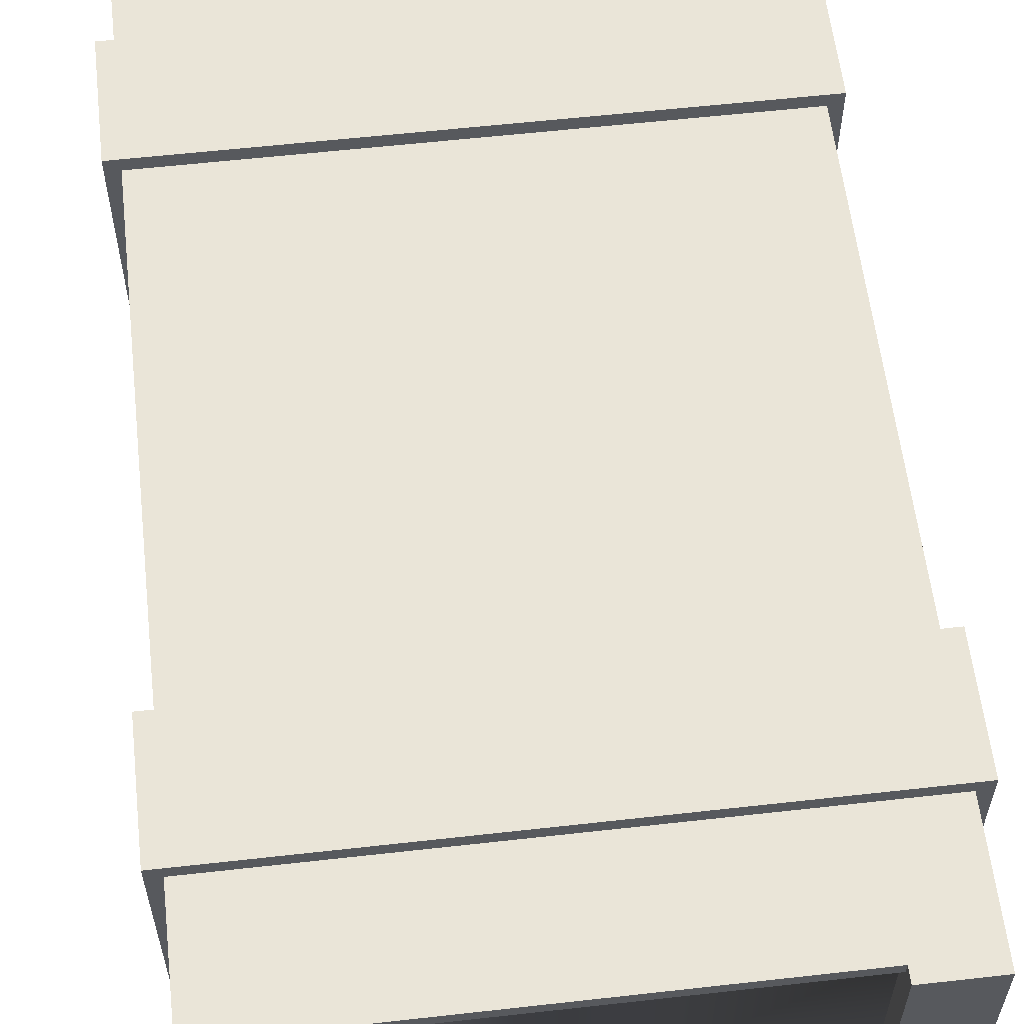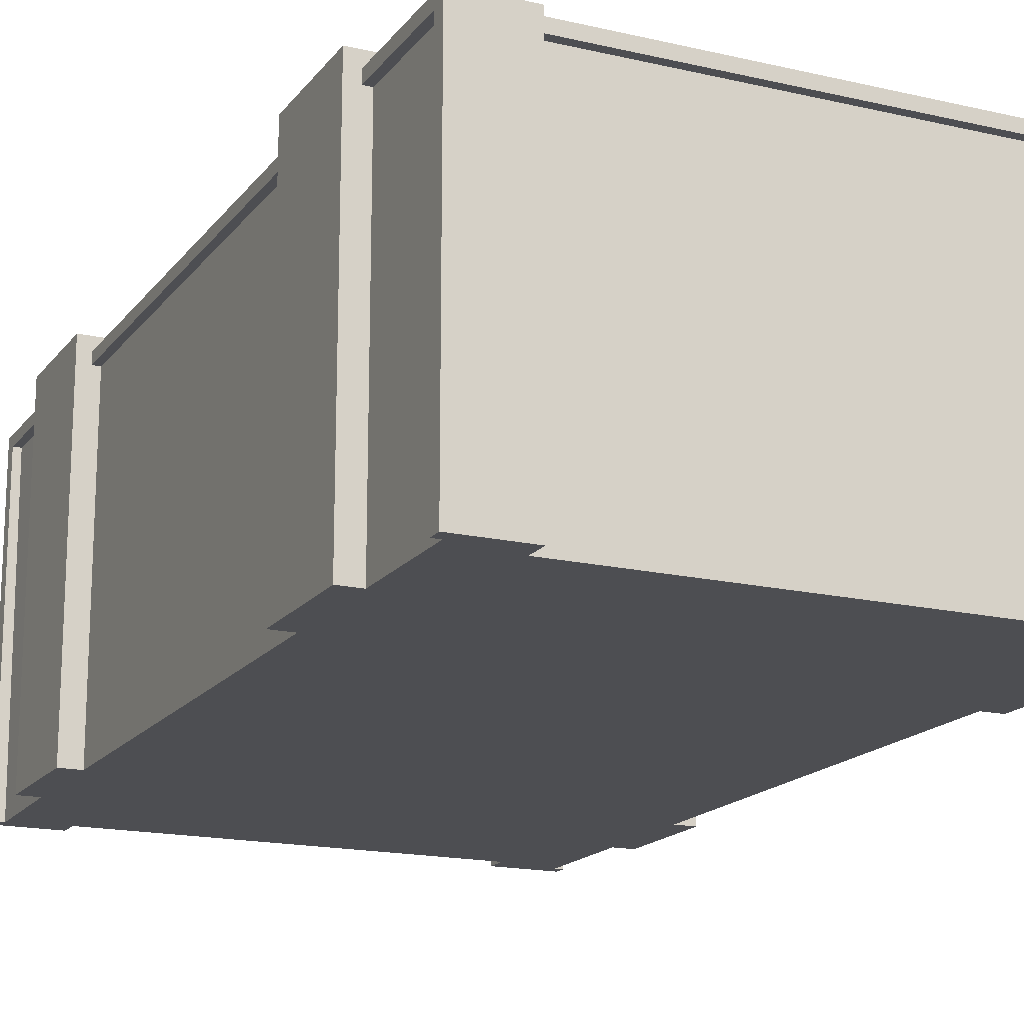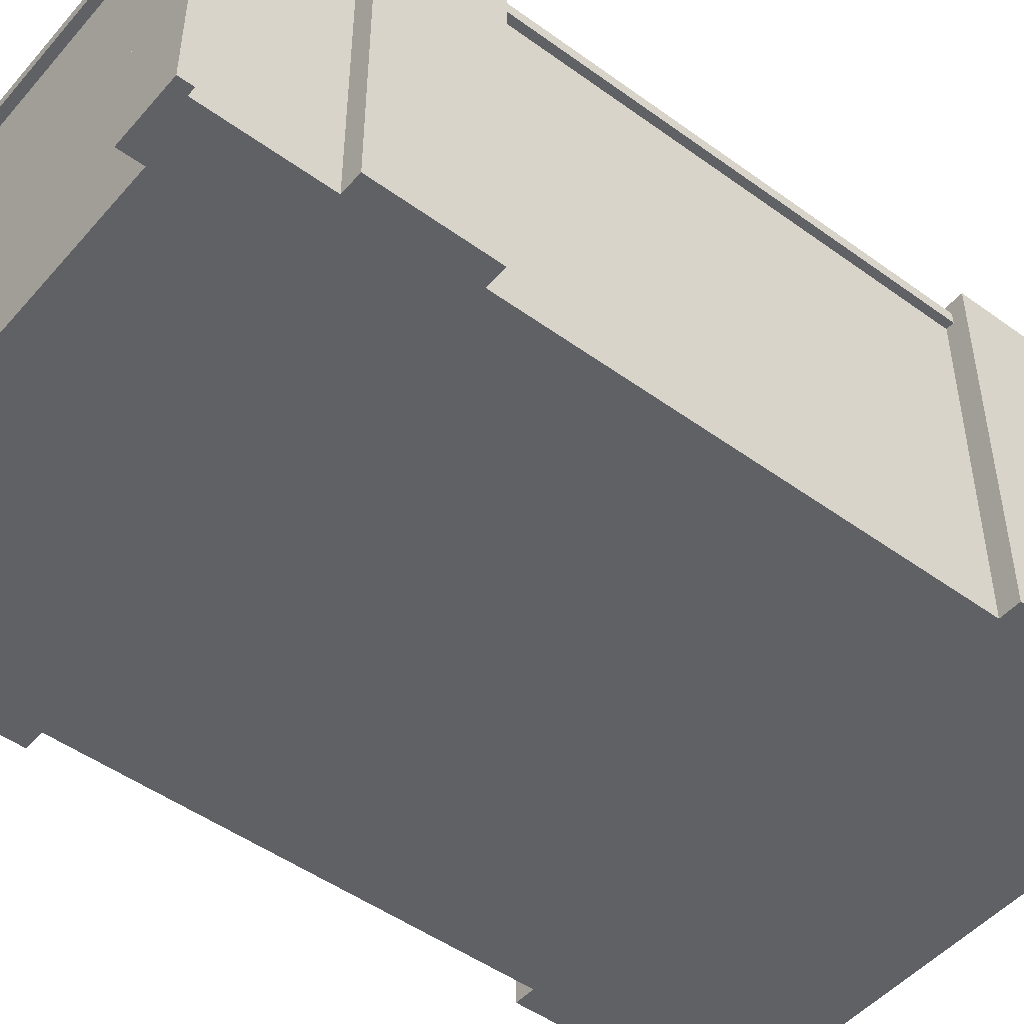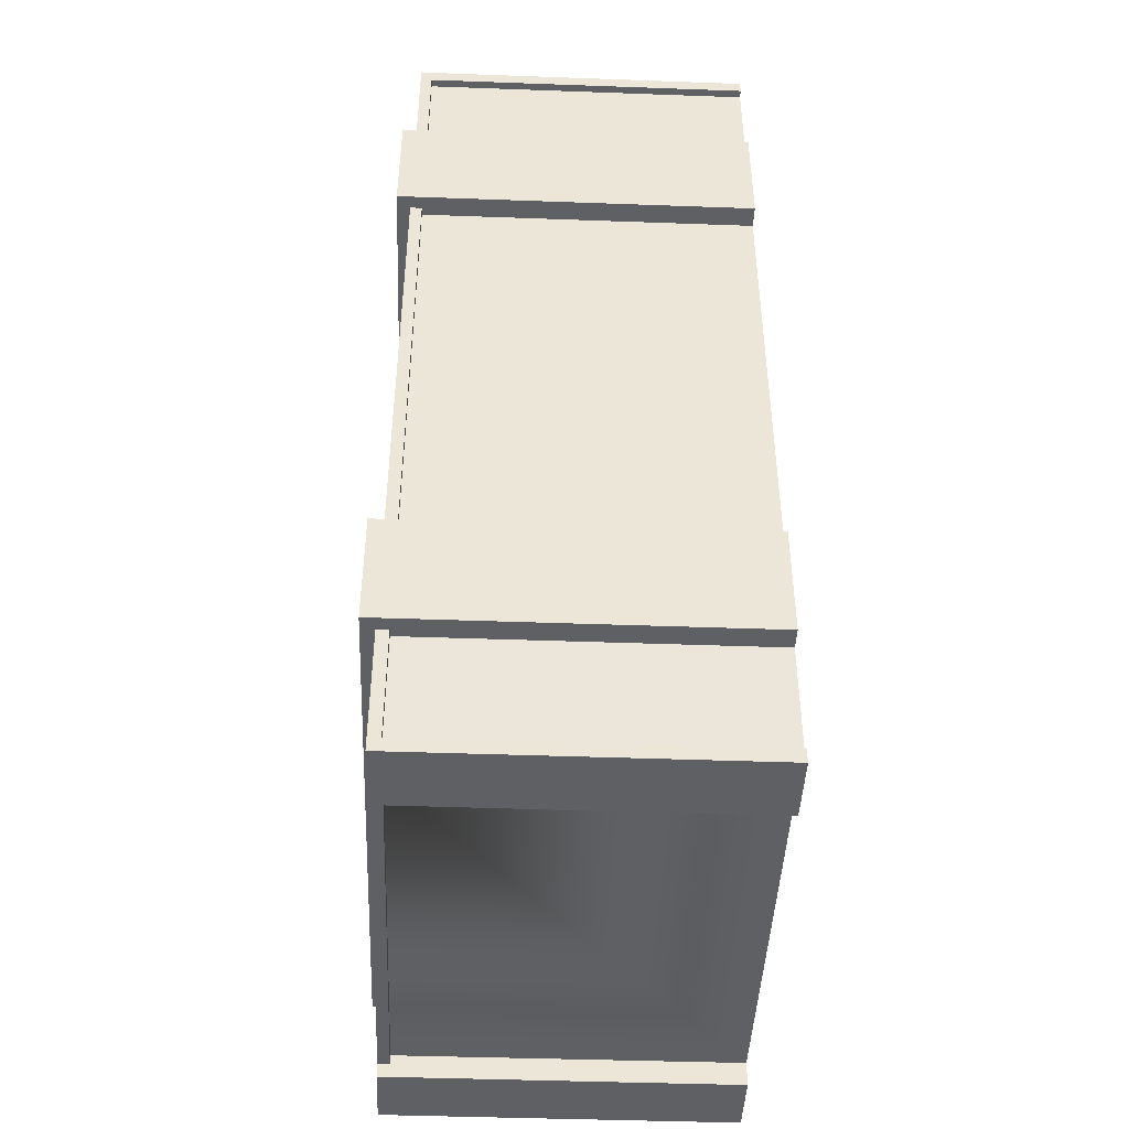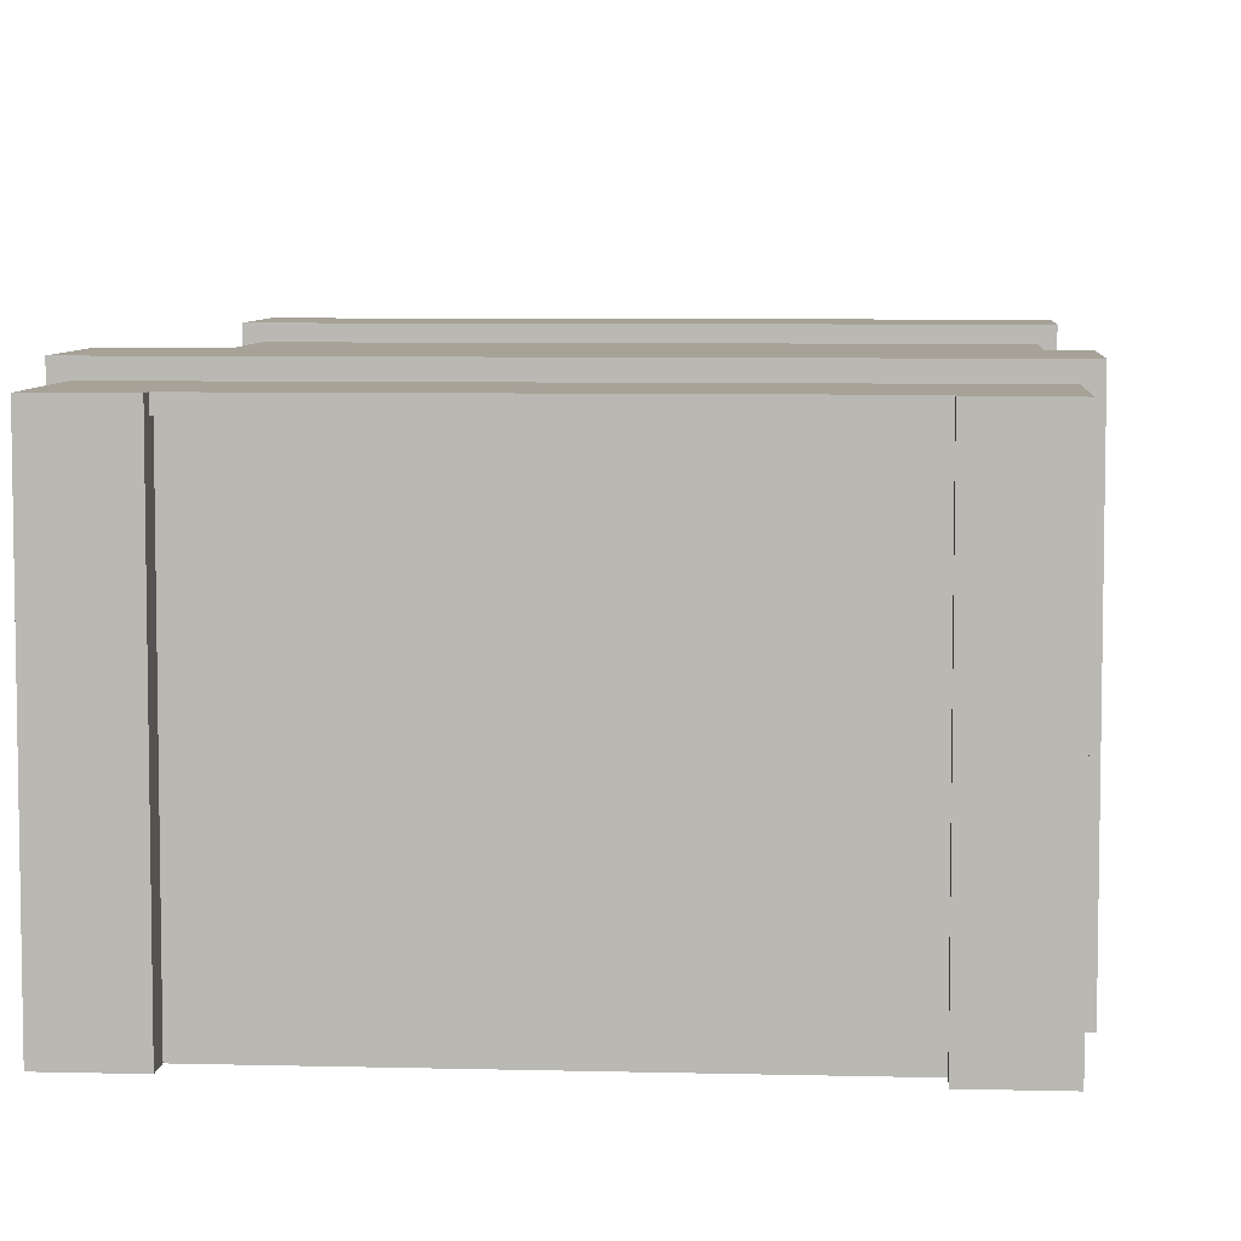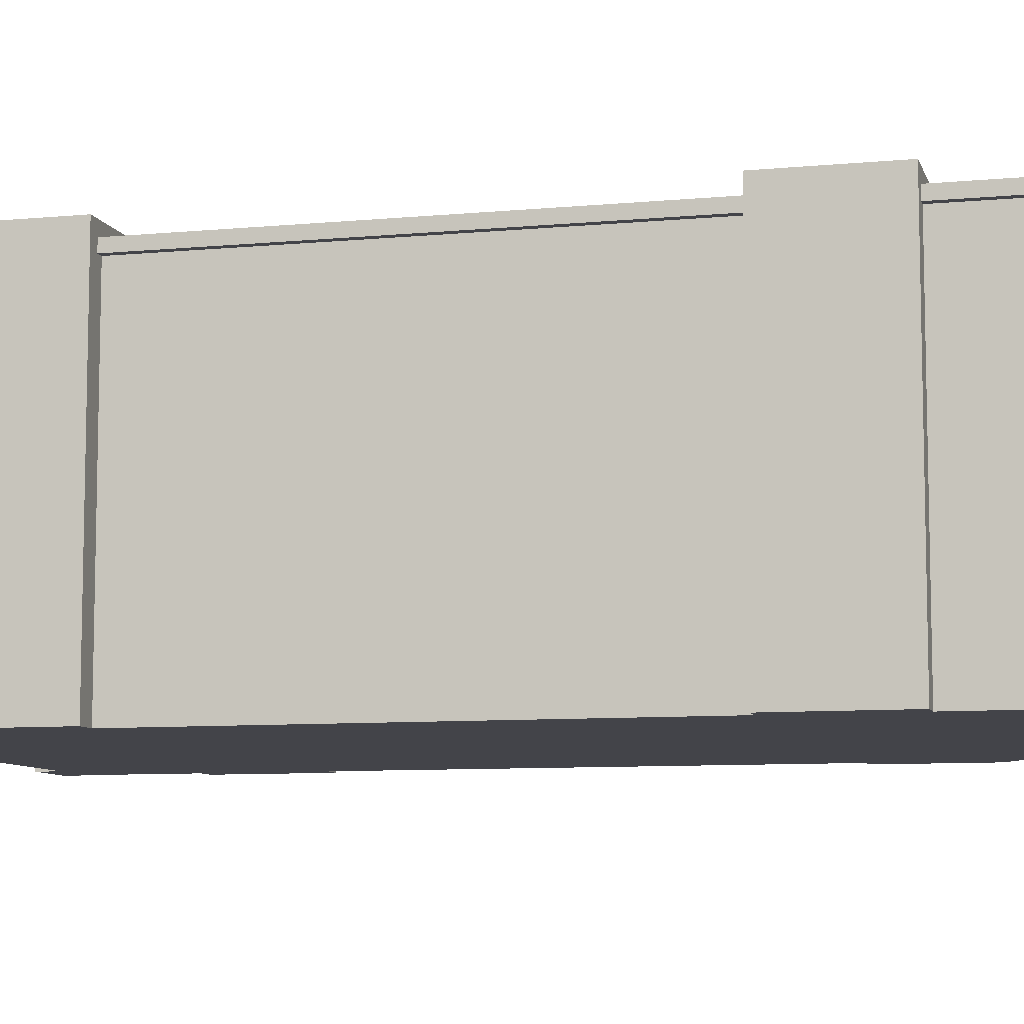
<metadata>
{"format":"obj","ext":"obj","renderer":"f3d","projection":"perspective","resolution":1024,"background":"white","views":[{"elev":59.1,"azim":173.4,"up":"+Y"},{"elev":-17.1,"azim":-25.0,"up":"+Y"},{"elev":-48.8,"azim":51.1,"up":"+Y"},{"elev":-44.8,"azim":-92.4,"up":"+Z"},{"elev":6.5,"azim":4.4,"up":"+Y"},{"elev":-8.4,"azim":-75.3,"up":"+Y"}]}
</metadata>
<code>
o Cube.001
v -0.5789 -0.3605 1
v -0.5789 0.3605 1
v -0.5789 -0.3605 -1
v -0.5789 0.3605 -1
v 0.5789 -0.3605 1
v 0.5789 0.3605 1
v 0.5789 -0.3605 -1
v 0.5789 0.3605 -1
v -0.4342 0.3605 -1
v -0.4342 -0.3605 1
v -0.4342 0.3605 1
v -0.4342 -0.3605 -1
v 0.4342 0.3605 -1
v 0.4342 -0.3605 1
v 0.4342 -0.3605 -1
v 0.4342 0.3605 1
v -0.5789 0.3605 -0.5
v 0.5789 -0.3605 -0.5
v 0.5789 0.3605 -0.5
v -0.4342 0.4145 0.75
v 0.5789 0.4145 0.75
v -0.4342 -0.3605 0.5
v -0.4342 0.4145 0.5
v 0.4342 -0.3605 0.5
v -0.5789 -0.3605 -0.5
v 0.4342 -0.3605 -0.5
v 0.5789 0.4145 0.5
v -0.4342 -0.3605 -0.5
v 0.4342 0.4145 0.5
v -0.5789 0.4145 0.5
v -0.5789 0.3605 -0.75
v 0.5789 -0.3605 -0.75
v -0.5789 -0.3605 -0.75
v 0.5789 0.3605 -0.75
v -0.5789 0.4145 0.75
v 0.4342 -0.3605 -0.75
v -0.5789 0.4145 -0.75
v -0.5789 0.4145 -0.5
v -0.4342 -0.3605 -0.75
v 0.4342 0.4145 -0.5
v 0.4342 0.4145 -0.75
v -0.5789 -0.3605 0.5
v 0.5789 0.3605 0.5
v -0.4342 0.4145 -0.5
v -0.4342 0.4145 -0.75
v -0.5789 0.3605 0.5
v 0.5789 -0.3605 0.5
v -0.5789 -0.3605 0.75
v 0.5789 0.3605 0.75
v -0.4342 -0.3605 0.75
v 0.5789 0.4145 -0.5
v 0.5789 0.4145 -0.75
v 0.4342 -0.3605 0.75
v -0.5789 0.3605 0.75
v 0.5789 -0.3605 0.75
v -0.5789 -0.3605 1.03
v -0.5789 0.3605 1.03
v 0.5789 0.3605 1.03
v 0.5789 -0.3605 1.03
v 0.4342 -0.3605 1.03
v -0.4342 0.3605 1.03
v -0.4342 -0.3605 1.03
v 0.4342 0.3605 1.03
v -0.5789 0.3605 -1.03
v -0.5789 -0.3605 -1.03
v -0.4342 -0.3605 -1.03
v 0.4342 0.3605 -1.03
v 0.5789 0.3605 -1.03
v 0.5789 -0.3605 -1.03
v -0.4342 0.3605 -1.03
v 0.4342 -0.3605 -1.03
v -0.6078 -0.3605 -0.75
v -0.6078 -0.3605 -0.5
v -0.6078 0.3605 -0.5
v -0.6078 0.3605 -0.75
v -0.6078 0.3605 0.75
v -0.6078 0.3605 0.5
v -0.6078 -0.3605 0.5
v -0.6078 -0.3605 0.75
v 0.6078 0.3605 -0.75
v 0.6078 0.3605 -0.5
v 0.6078 -0.3605 -0.5
v 0.6078 -0.3605 -0.75
v 0.6078 -0.3605 0.75
v 0.6078 -0.3605 0.5
v 0.6078 0.3605 0.5
v 0.6078 0.3605 0.75
v -0.5789 0.3857 -0.75
v -0.5789 0.3857 -1
v 0.4342 0.3857 -1
v 0.5789 0.3857 -1
v 0.5789 0.3857 0.75
v 0.5789 0.3857 1
v -0.4342 0.3857 1
v -0.5789 0.3857 1
v -0.4342 0.3857 -1
v -0.4342 0.3857 0.75
v 0.4342 0.3857 1
v 0.4342 0.3857 0.75
v -0.5789 0.3857 0.5
v -0.5789 0.3857 -0.5
v 0.5789 0.3857 -0.5
v -0.4342 0.3857 -0.5
v -0.4342 0.3857 0.5
v 0.4342 0.3857 -0.5
v 0.4342 0.3857 0.5
v 0.5789 0.3857 -0.75
v -0.4342 0.3857 -0.75
v 0.4342 0.3857 -0.75
v 0.5789 0.3857 0.5
v -0.5789 0.3857 0.75
v -0.4342 0.3857 1.03
v -0.5789 0.3857 1.03
v 0.5789 0.3857 1.03
v 0.4342 0.3857 1.03
v 0.4342 0.3857 -1.03
v 0.5789 0.3857 -1.03
v -0.5789 0.3857 -1.03
v -0.4342 0.3857 -1.03
v -0.6078 0.3857 -0.5
v -0.6078 0.3857 -0.75
v -0.6078 0.3857 0.75
v -0.6078 0.3857 0.5
v 0.6078 0.3857 -0.75
v 0.6078 0.3857 -0.5
v 0.6078 0.3857 0.5
v 0.6078 0.3857 0.75
v 0.4342 0.4145 0.75
v -0.6078 0.4145 -0.5
v -0.6078 0.4145 -0.75
v -0.6078 0.4145 0.75
v -0.6078 0.4145 0.5
v 0.6078 0.4145 -0.75
v 0.6078 0.4145 -0.5
v 0.6078 0.4145 0.5
v 0.6078 0.4145 0.75
v 0.5615 0.3605 -1
v 0.5606 -0.3605 -1
v 0.5615 -0.3605 -0.75
v 0.5615 0.3605 0.75
v 0.5615 0.3605 1
v 0.5615 -0.3605 1
v 0.5615 -0.3605 0.5
v 0.5615 -0.3605 -0.5
v 0.5615 0.3605 -0.5
v 0.5615 0.3605 -0
v 0.5615 0.3605 -0.75
v 0.5615 0.3605 0.5
v 0.5615 -0.3605 0.75
v -0.5615 -0.3605 0.75
v -0.5615 -0.3605 1
v -0.5615 0.3605 1
v -0.5615 0.3605 -0.75
v -0.5615 0.3605 -1
v -0.5568 -0.3605 -1
v -0.5615 -0.3605 -0.5
v -0.5615 -0.3605 0.5
v -0.5615 0.3605 0.5
v -0.5615 0.3605 -0.5
v -0.5615 -0.3605 -0.75
v -0.5615 0.3605 0.75
v -0.4342 -0.3605 -0.98
v 0.4342 0.3605 -0.98
v -0.4342 0.3605 -0.98
v 0.4342 -0.3605 -0.9788
v -0.4342 -0.3605 0.98
v -0.4342 0.3605 0.98
v 0.4342 0.3605 0.98
v 0.4342 -0.3605 0.98
v -0.252 0.3605 -0.98
v 0.5615 -0.3605 0.75
v 0.5615 -0.3198 0.5
g Cube.001_lambert2
f 2 54 161 152
f 43 47 172 148
f 45 37 38 44
f 58 6 93 114
f 86 43 110 126
f 77 76 122 123
f 16 63 115 98
f 16 14 60 63
f 24 53 50 22
f 108 45 41 109
f 43 19 102 110
f 49 87 127 92
f 81 80 124 125
f 80 34 107 124
f 17 46 100 101
f 75 74 120 121
f 74 17 101 120
f 70 64 118 119
f 19 81 125 102
f 9 96 90 13
f 63 58 114 115
f 68 67 116 117
f 31 75 121 88
f 6 49 92 93
f 57 61 112 113
f 55 49 140 149
f 33 25 73 72
f 76 54 111 122
f 87 86 126 127
f 67 13 90 116
f 1 2 152 151
f 46 77 123 100
f 61 11 94 112
f 34 8 91 107
f 8 68 117 91
f 2 57 113 95
f 26 24 22 28
f 64 4 89 118
f 4 31 88 89
f 144 18 19 145
f 18 32 83 82
f 62 61 57 56
f 59 58 63 60
f 2 1 56 57
f 10 11 61 62
f 54 2 95 111
f 5 6 58 59
f 71 67 68 69
f 65 64 70 66
f 3 4 64 65
f 9 12 66 70
f 8 7 69 68
f 7 138 15 71 69
f 15 13 67 71
f 73 74 75 72
f 79 76 77 78
f 31 33 72 75
f 42 48 79 78
f 25 17 74 73
f 48 54 76 79
f 9 70 119 96
f 46 42 78 77
f 83 80 81 82
f 85 86 87 84
f 19 18 82 81
f 49 55 84 87
f 32 34 80 83
f 47 43 86 85
f 90 91 117 116
f 93 98 115 114
f 97 111 95 94
f 89 96 119 118
f 92 99 98 93
f 102 105 106 110
f 108 88 37 45
f 123 122 131 132
f 104 100 30 23
f 111 97 20 35
f 91 90 109 107
f 96 89 88 108
f 121 120 129 130
f 94 95 113 112
f 52 41 40 51
f 35 30 132 131
f 27 29 128 21
f 23 30 35 20
f 38 37 130 129
f 52 51 134 133
f 27 21 136 135
f 105 102 51 40
f 100 123 132 30
f 122 111 35 131
f 88 121 130 37
f 120 101 38 129
f 125 124 133 134
f 127 126 135 136
f 102 125 134 51
f 99 92 21 128
f 124 107 52 133
f 110 106 29 27
f 107 109 41 52
f 97 94 98 99
f 92 127 136 21
f 101 103 44 38
f 103 101 100 104
f 126 110 27 135
f 23 20 128 29
f 149 140 141 142
f 138 137 147 139
f 144 145 146 148 172 143
f 49 6 141 140
f 6 5 142 141
f 8 34 147 137
f 13 15 165 163
f 47 85 84 55
f 34 32 139 147
f 7 8 137 138
f 160 153 154 155
f 157 158 159 156
f 151 152 161 150
f 31 4 154 153
f 42 46 158 157
f 4 3 155 154
f 54 48 150 161
f 17 25 156 159
f 33 31 153 160
f 46 17 159 158
f 50 53 169 166
f 164 170 163 165 162
f 168 167 166 169
f 14 16 168 169
f 11 10 166 167
f 11 167 168 16
f 94 11 16 98
f 44 103 105 40
f 36 26 28 39
f 12 9 164 162
f 12 155 3 65 66
f 155 12 162 39 160
f 40 41 45 44
f 96 108 109 90
f 36 139 144 26
f 165 15 138 139 36
f 14 142 5 59 60
f 149 142 14 169 53
f 1 151 10 62 56
f 20 97 99 128
f 50 166 10 151 150
f 42 157 22 50 150 48
f 144 139 32 18
f 33 39 28 156 25
f 157 156 28 22
f 24 143 171 53
f 29 106 104 23
f 103 104 106 105
f 26 144 143 24
f 172 47 143
f 55 171 143 47
f 39 162 165 36
f 19 43 148 146 145
f 13 163 170 164 9

</code>
